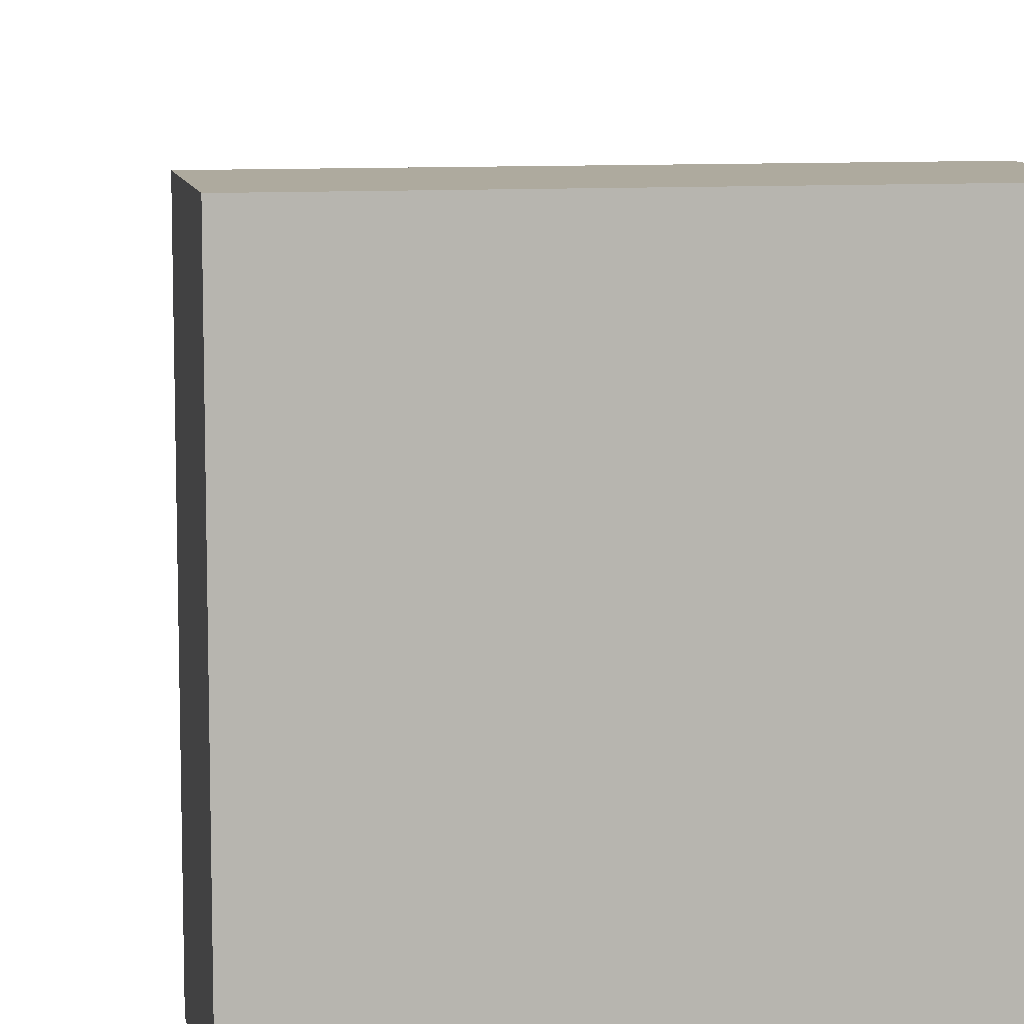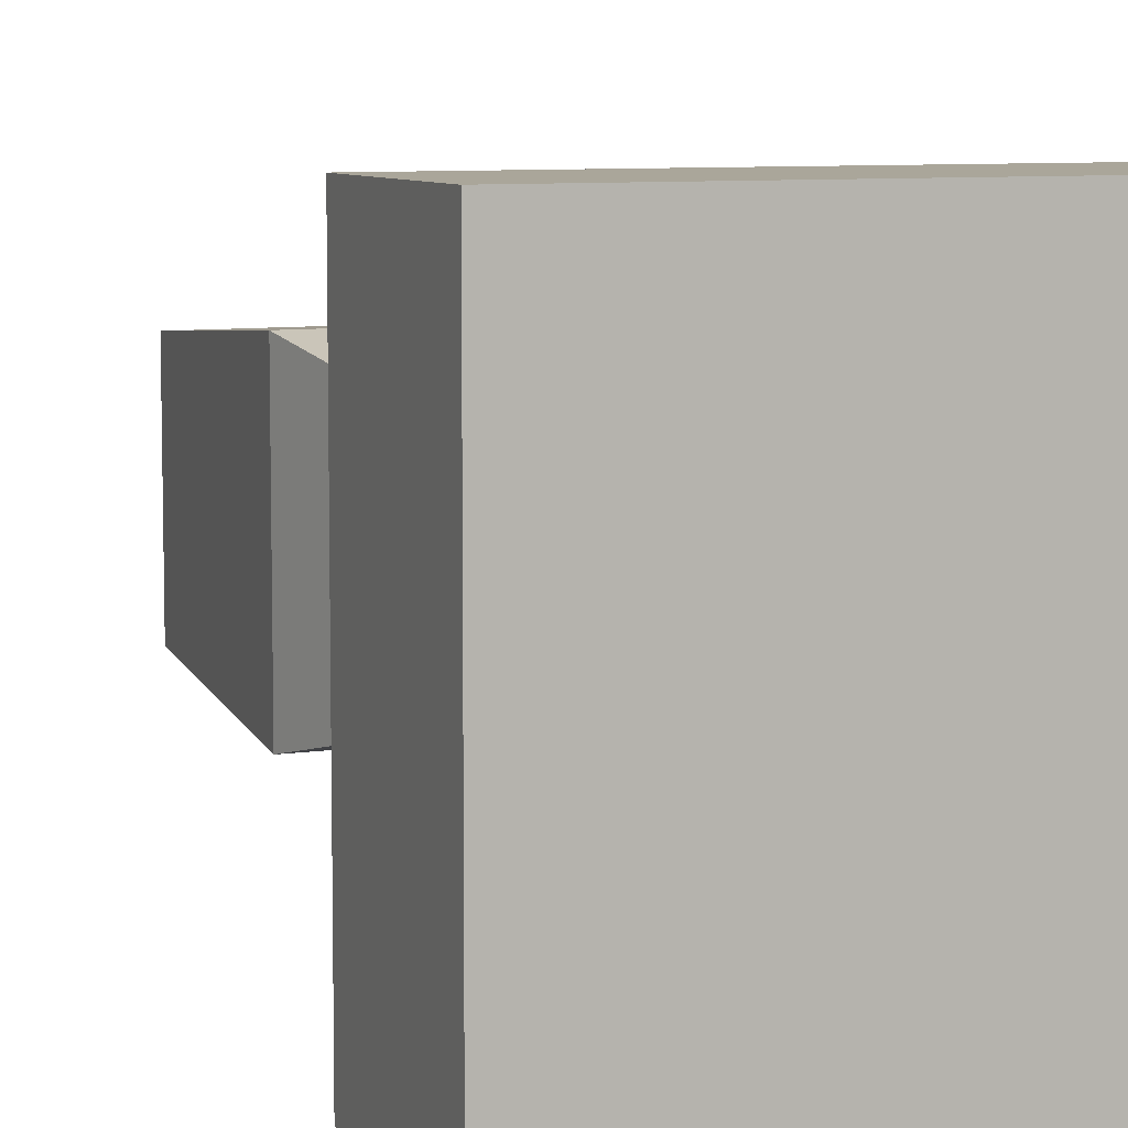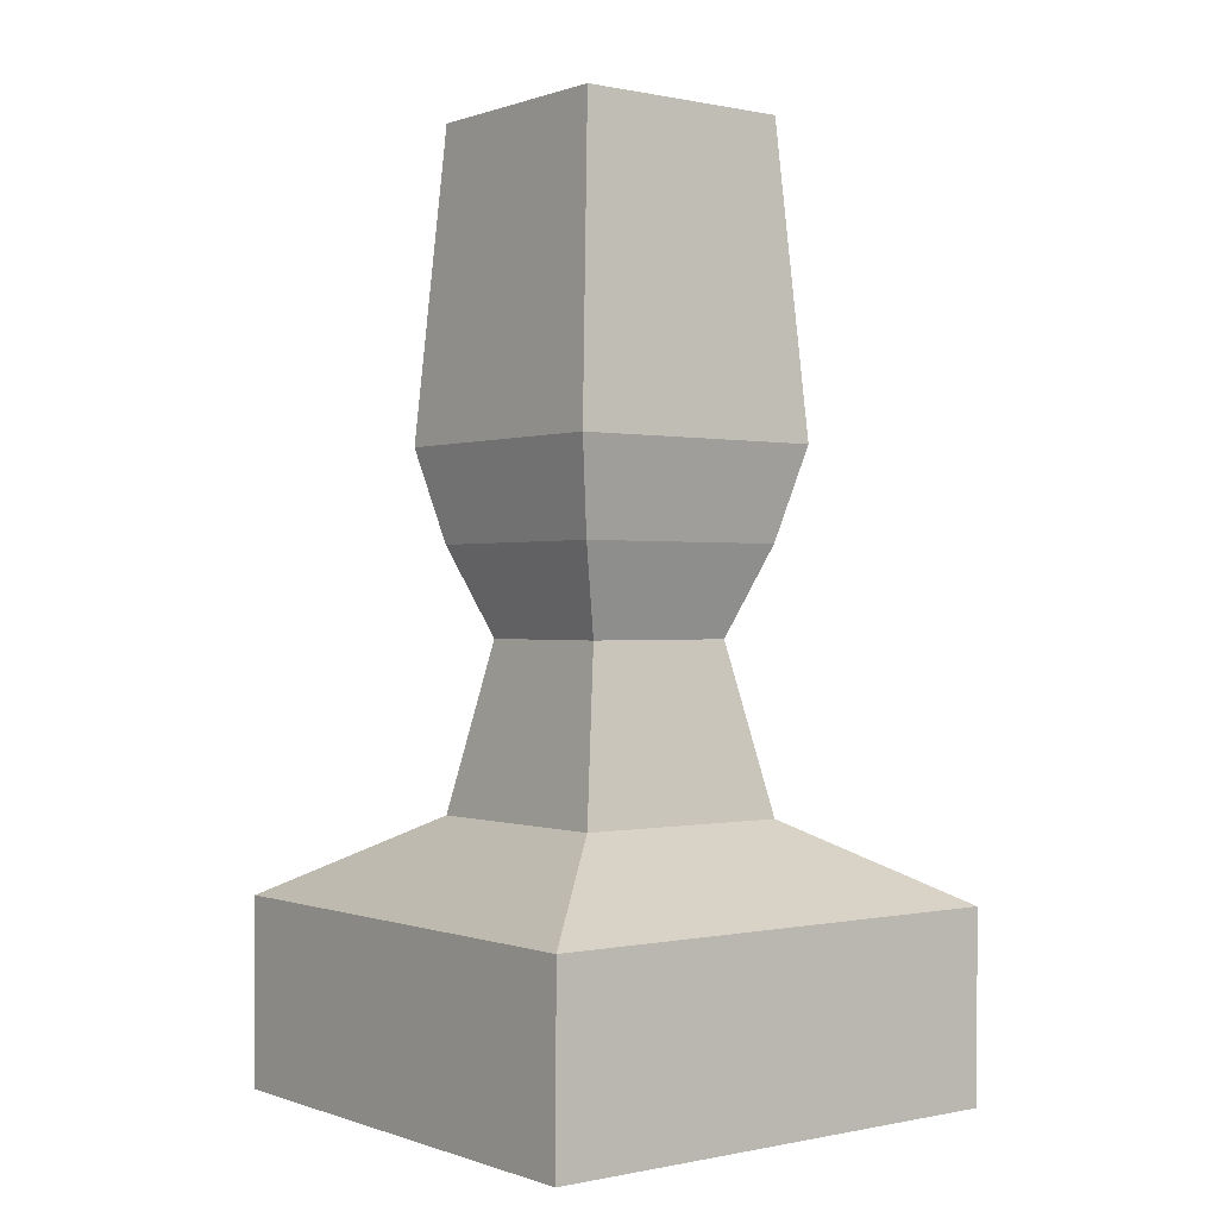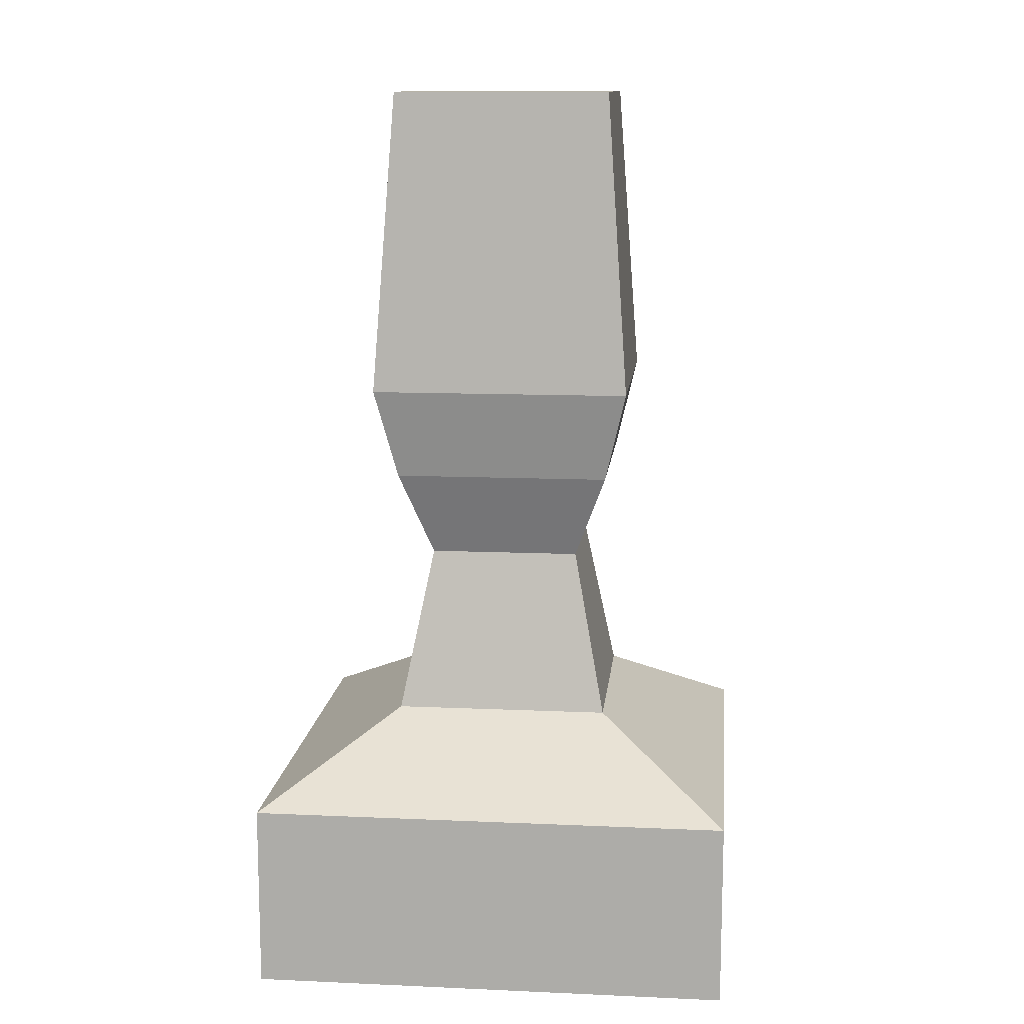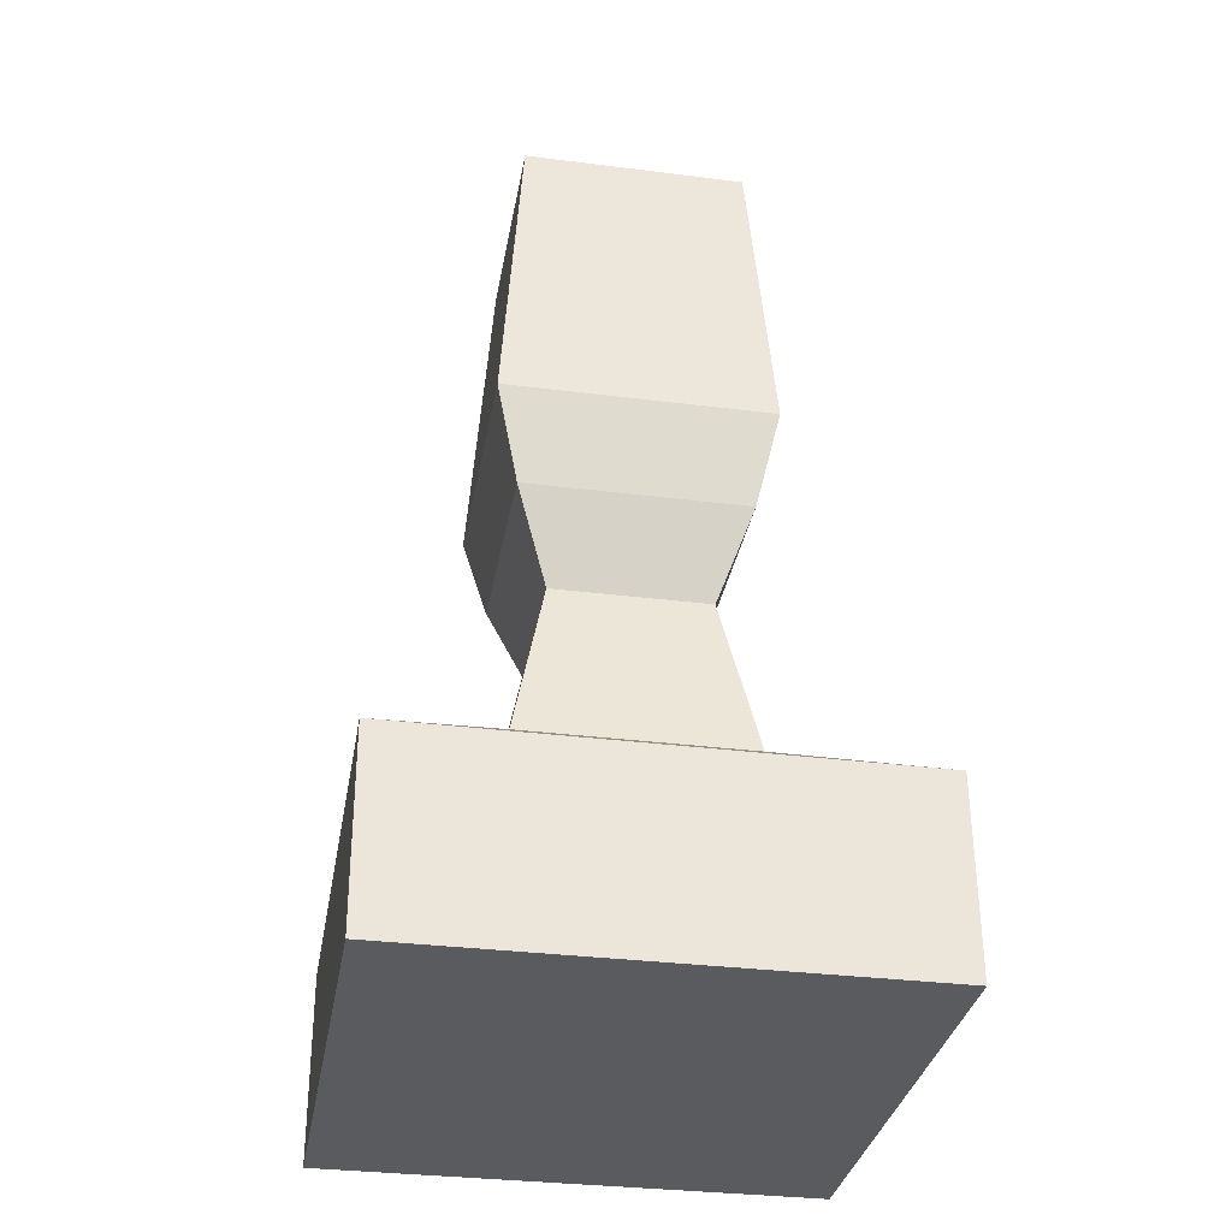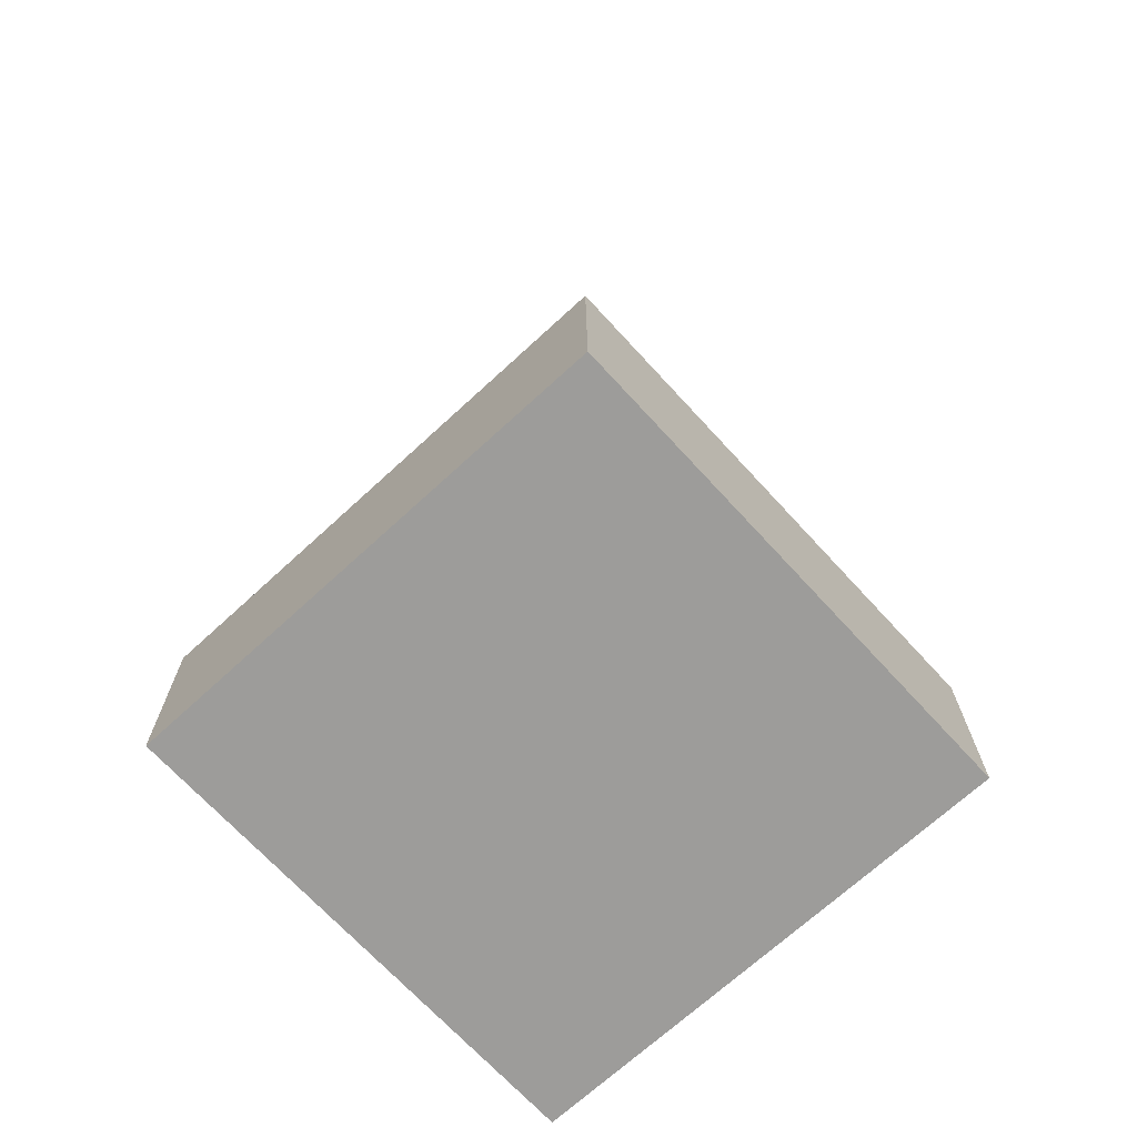
<metadata>
{"format":"obj","ext":"obj","renderer":"f3d","projection":"perspective","resolution":1024,"background":"white","views":[{"elev":9.3,"azim":-10.5,"up":"+Z"},{"elev":7.8,"azim":-22.7,"up":"+Z"},{"elev":0.1,"azim":-37.9,"up":"+Y"},{"elev":12.2,"azim":-84.0,"up":"+Y"},{"elev":-32.9,"azim":170.1,"up":"+Y"},{"elev":-70.1,"azim":132.6,"up":"+Y"}]}
</metadata>
<code>
o oriented_cage.003
v 10 4.069 10
v 7 -4.017 7
v 7 -4.017 -7
v 10 4.069 -10
v -10 4.069 10
v -7 -4.017 7
v -10 4.069 -10
v -7 -4.017 -7
v 10.07 -19.25 10
v 10.07 -19.25 -10
v -9.934 -19.25 10
v -9.934 -19.25 -10
v 22.08 -26.4 22
v 22.08 -26.4 -22
v -21.92 -26.4 22
v -21.92 -26.4 -22
v 12.1 12.49 12
v 12.1 12.49 -12
v -11.9 12.49 12
v -11.9 12.49 -12
v 10.1 40.38 -10
v -9.901 40.38 -10
v 10.1 40.38 10
v -9.901 40.38 10
v -21.99 -43.31 22
v -21.99 -43.31 -22
v 22.01 -43.31 22
v 22.01 -43.31 -22
f 1 2 3
f 1 3 4
f 2 1 5
f 2 5 6
f 7 4 3
f 7 3 8
f 7 8 6
f 7 6 5
f 2 9 10
f 2 10 3
f 9 2 6
f 9 6 11
f 8 3 10
f 8 10 12
f 8 12 11
f 8 11 6
f 9 13 14
f 9 14 10
f 13 9 11
f 13 11 15
f 12 10 14
f 12 14 16
f 12 16 15
f 12 15 11
f 17 1 4
f 17 4 18
f 19 5 1
f 19 1 17
f 20 7 5
f 20 5 19
f 18 4 7
f 18 7 20
f 21 18 20
f 21 20 22
f 23 17 18
f 23 18 21
f 24 19 17
f 24 17 23
f 22 20 19
f 22 19 24
f 21 22 24
f 21 24 23
f 25 15 16
f 25 16 26
f 27 13 15
f 27 15 25
f 28 14 13
f 28 13 27
f 26 16 14
f 26 14 28
f 25 26 28
f 25 28 27

</code>
